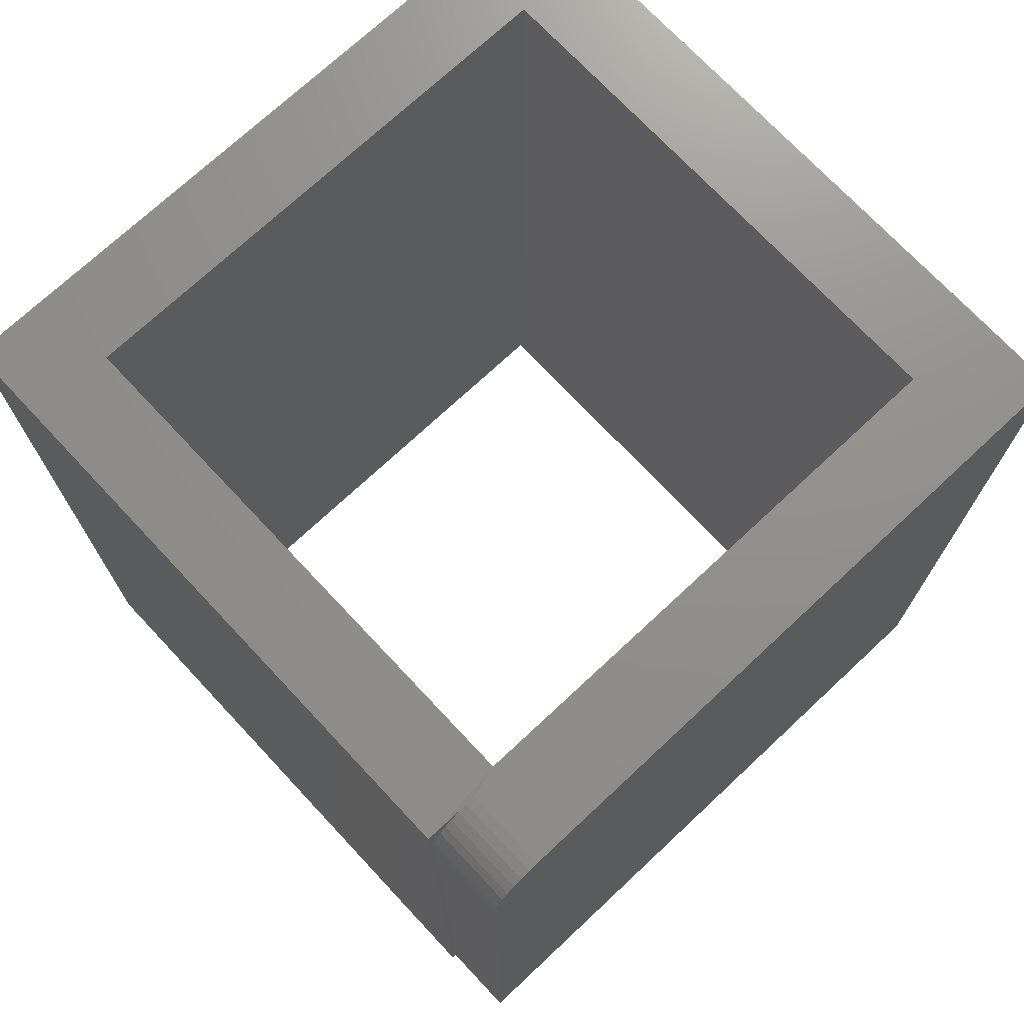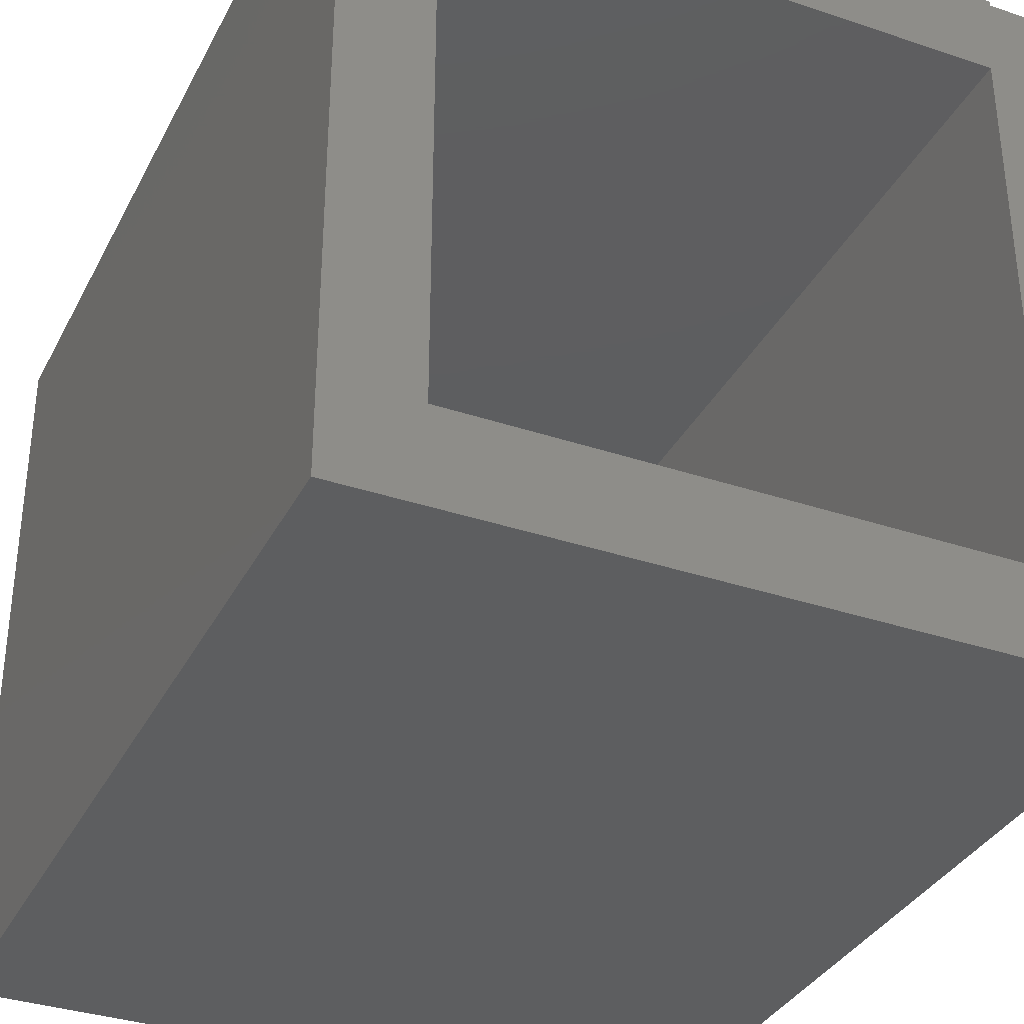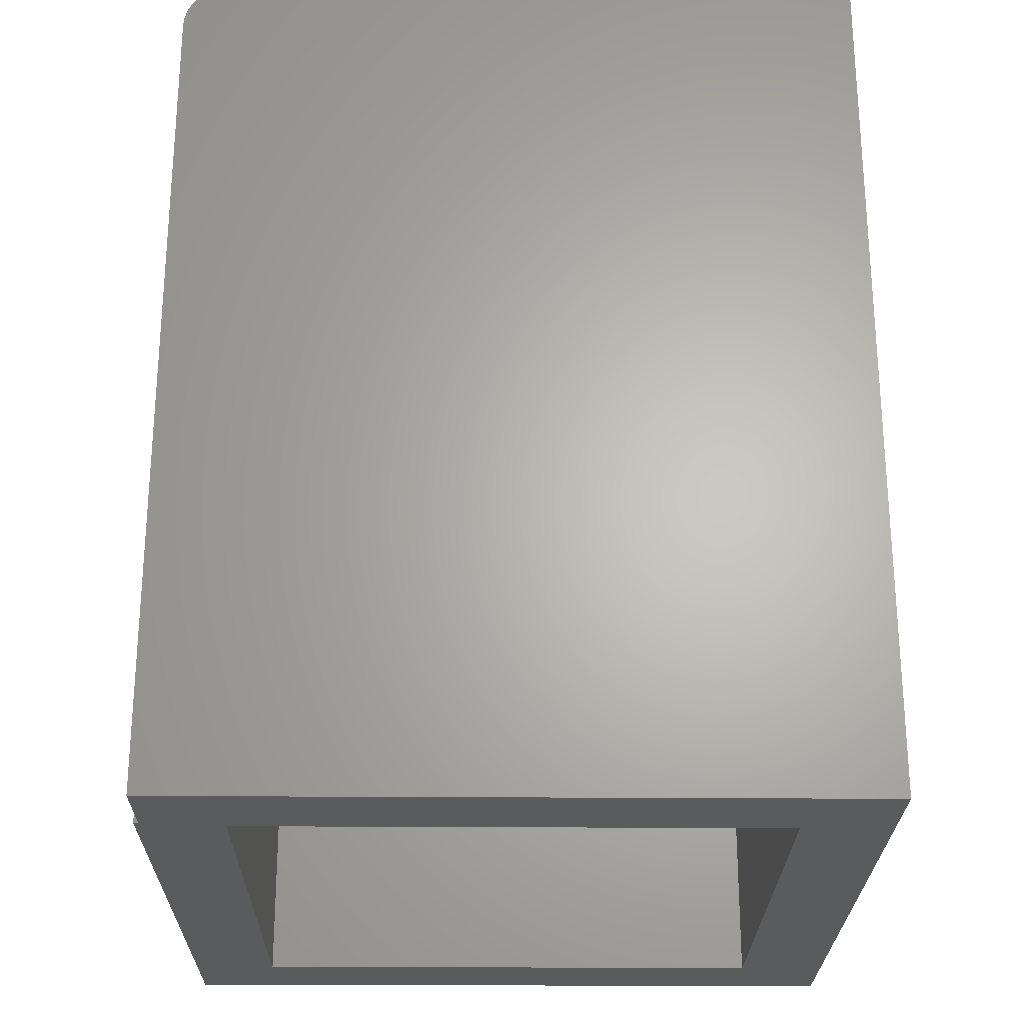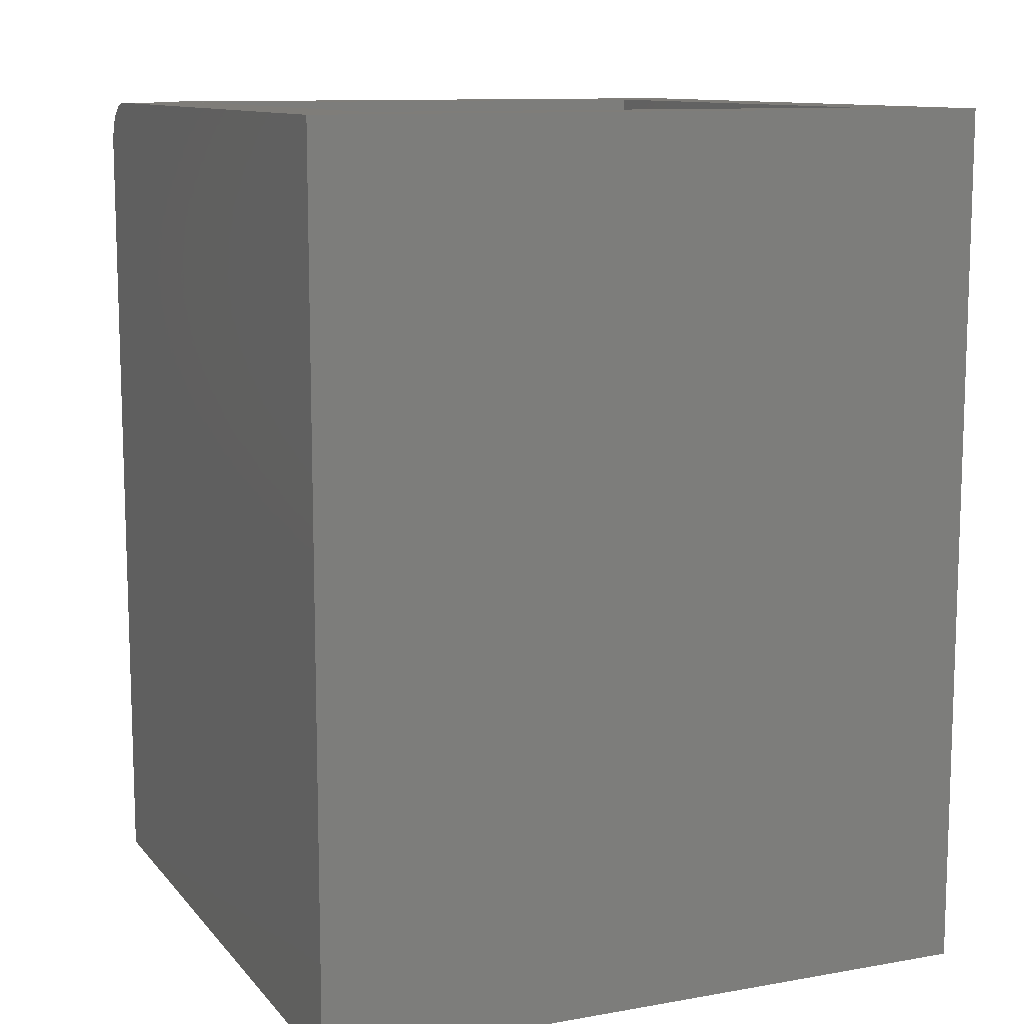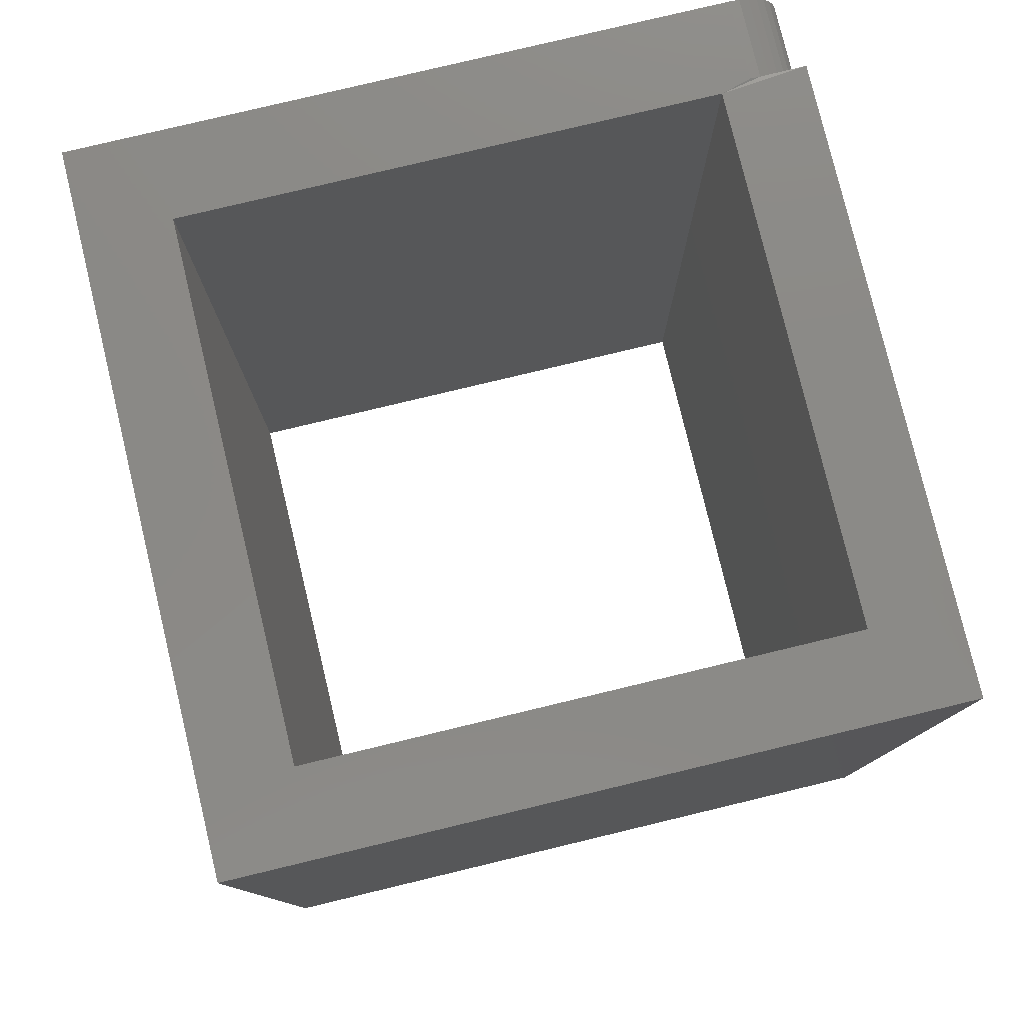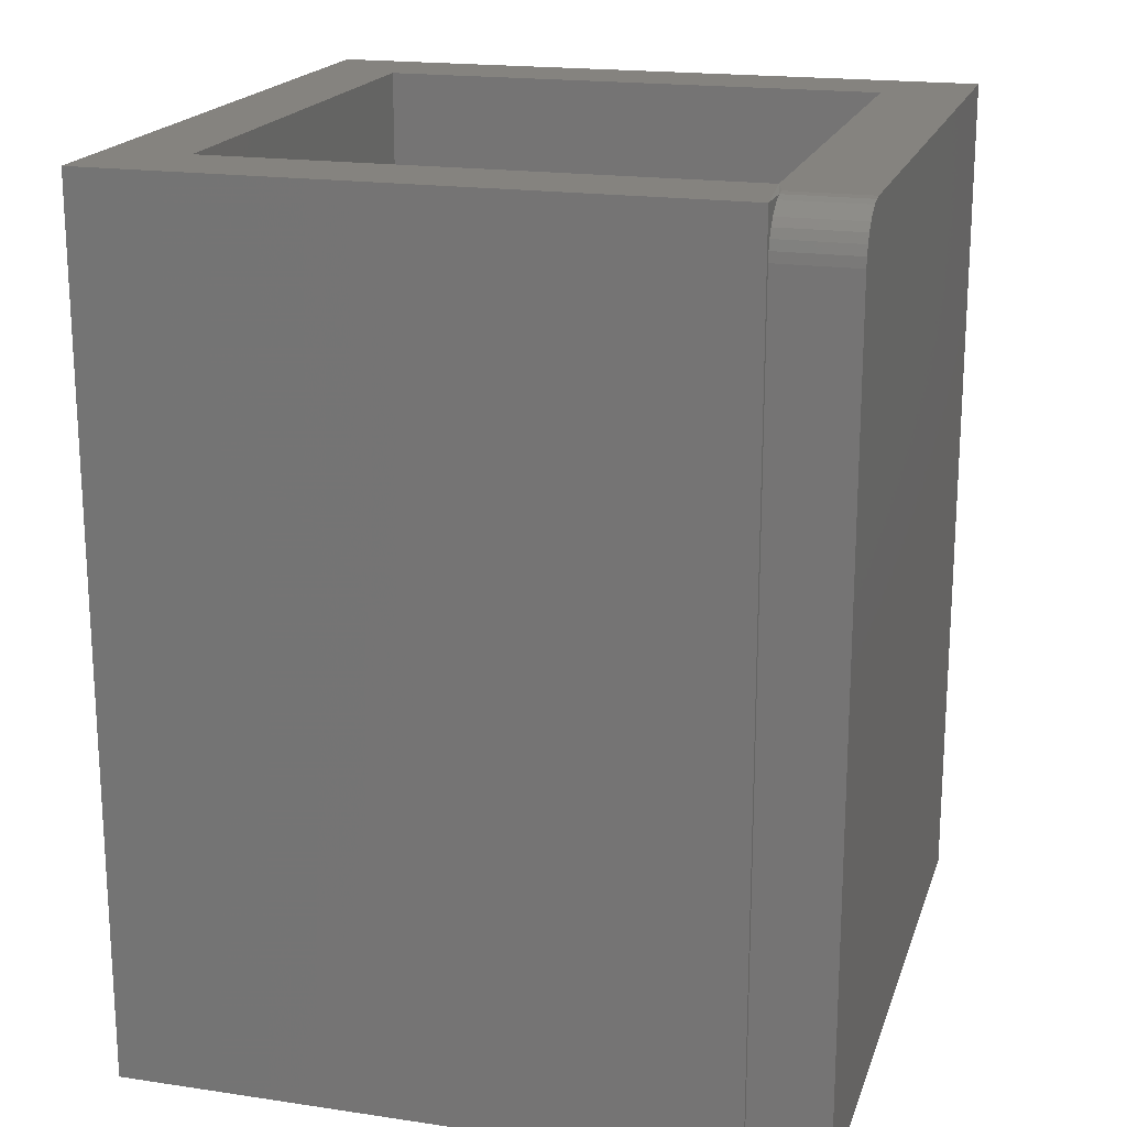
<metadata>
{"format":"stl","ext":"stl","renderer":"f3d","projection":"perspective","resolution":1024,"background":"white","views":[{"elev":72.6,"azim":-133.1,"up":"+Z"},{"elev":-34.8,"azim":155.8,"up":"+Y"},{"elev":-25.1,"azim":-90.7,"up":"+Z"},{"elev":11.0,"azim":-23.5,"up":"+Z"},{"elev":78.9,"azim":76.5,"up":"+Z"},{"elev":18.8,"azim":-164.2,"up":"+Z"}]}
</metadata>
<code>
# stl→obj: 44 verts, 88 faces
v -0.2734 -0.2734 0
v 0.2734 -0.2734 0
v -0.2734 -0.2734 0.6953
v 0.2734 -0.2734 0.6953
v 0.2734 0.2772 0
v 0.2734 0.2772 0.6953
v -0.2109 0.242 0.6946
v -0.2044 0.2109 0.6953
v -0.2109 0.2772 0.6953
v -0.2109 0.2344 0.6953
v -0.2734 0.2344 0.6953
v 0.2044 -0.2044 0.6953
v 0.2072 -0.2044 0.6953
v -0.2044 0.2044 0.6953
v 0.002878 -0.2044 0.6953
v -0.2044 -0.2044 0.6953
v -0.2044 0.002878 0.6953
v 0.2072 0.2109 0.6953
v -0.2044 0.2109 0
v -0.2734 0.2734 0
v -0.2109 0.2734 0
v 0.2044 -0.2044 0
v 0.2072 -0.2044 0
v -0.2044 0.2044 0
v -0.2044 0.002878 0
v -0.2044 -0.2044 0
v 0.002878 -0.2044 0
v -0.2109 0.2772 0
v 0.2072 0.2109 0
v -0.2109 0.2734 0.6562
v -0.2109 0.2727 0.6639
v -0.2109 0.2705 0.6712
v -0.2109 0.2669 0.678
v -0.2109 0.262 0.6839
v -0.2109 0.2561 0.6887
v -0.2109 0.2493 0.6923
v -0.2734 0.2734 0.6562
v -0.2734 0.2727 0.6639
v -0.2734 0.2705 0.6712
v -0.2734 0.2669 0.678
v -0.2734 0.262 0.6839
v -0.2734 0.2561 0.6887
v -0.2734 0.2493 0.6923
v -0.2734 0.242 0.6946
f 1 2 3
f 3 2 4
f 2 5 4
f 4 5 6
f 7 8 9
f 8 7 10
f 10 11 8
f 12 4 13
f 8 11 14
f 3 4 12
f 3 12 15
f 3 15 16
f 3 16 17
f 3 17 14
f 3 14 11
f 13 4 18
f 18 4 6
f 18 6 8
f 8 6 9
f 19 20 21
f 2 22 23
f 24 20 19
f 1 20 24
f 1 24 25
f 1 25 26
f 1 26 27
f 1 27 22
f 1 22 2
f 21 28 19
f 19 28 5
f 19 5 29
f 29 5 2
f 29 2 23
f 5 28 6
f 6 28 9
f 19 29 8
f 8 29 18
f 29 23 18
f 18 23 13
f 30 28 21
f 9 28 30
f 9 30 31
f 9 31 32
f 9 32 33
f 9 33 34
f 9 34 35
f 9 35 36
f 9 36 7
f 23 22 13
f 13 22 12
f 24 19 14
f 14 19 8
f 21 20 30
f 30 20 37
f 30 37 31
f 31 37 38
f 31 38 32
f 32 38 39
f 32 39 33
f 33 39 40
f 33 40 34
f 34 40 41
f 34 41 35
f 35 41 42
f 35 42 36
f 36 42 43
f 36 43 7
f 7 43 44
f 7 44 10
f 10 44 11
f 11 44 43
f 3 11 43
f 3 43 42
f 3 42 41
f 3 41 40
f 3 40 39
f 3 39 38
f 3 38 37
f 3 37 20
f 3 20 1
f 25 24 17
f 17 24 14
f 26 25 16
f 16 25 17
f 27 26 15
f 15 26 16
f 22 27 12
f 12 27 15

</code>
